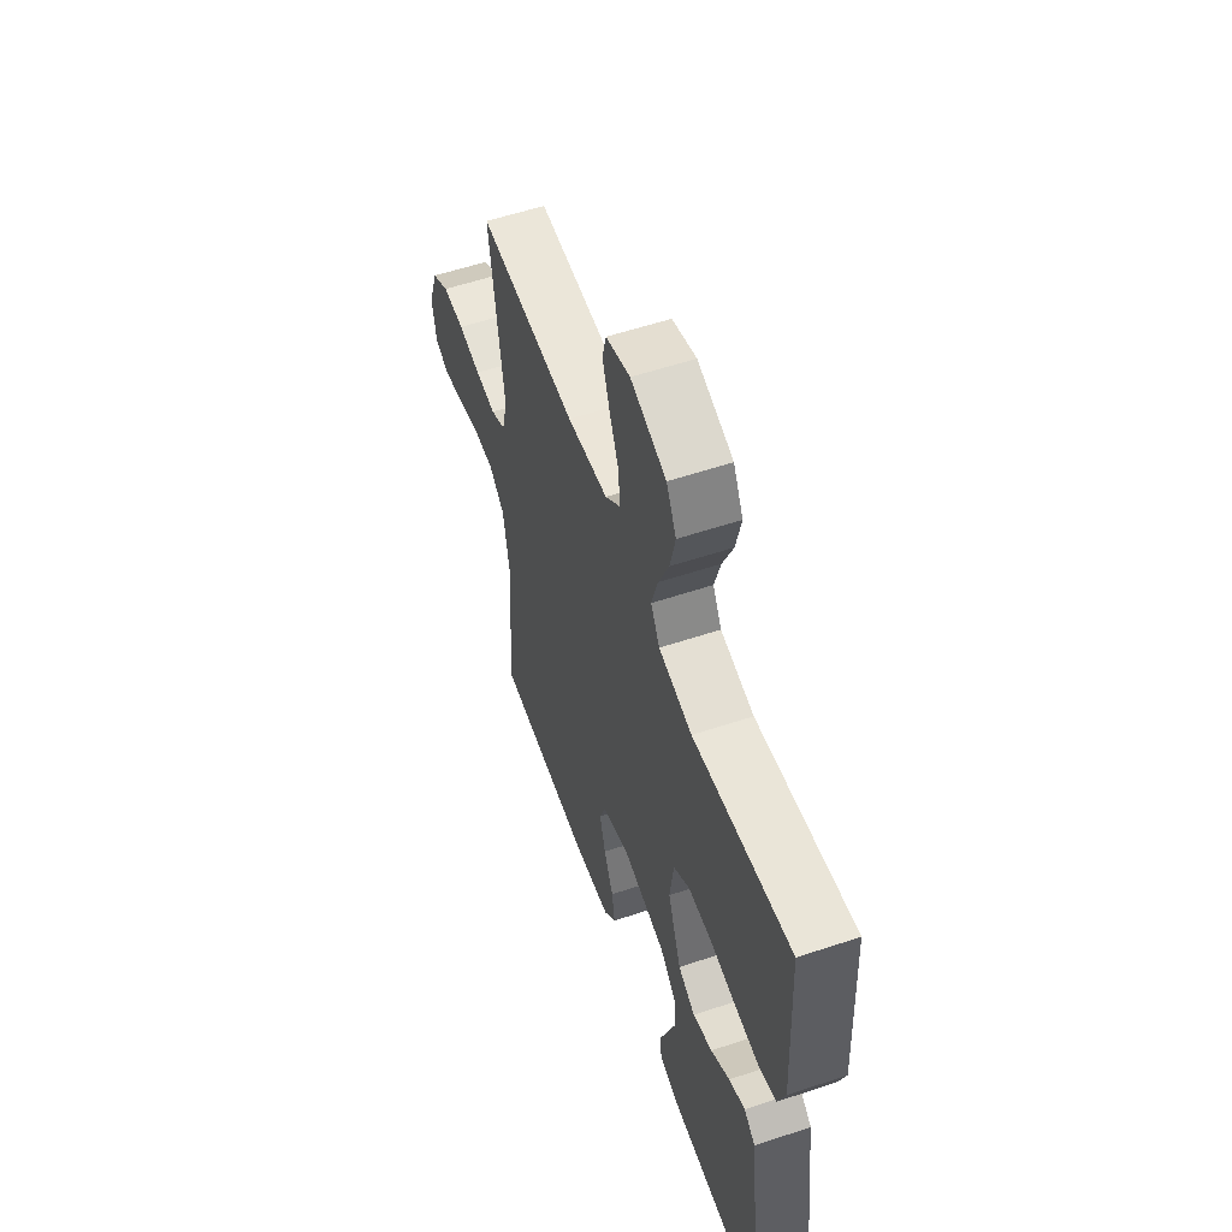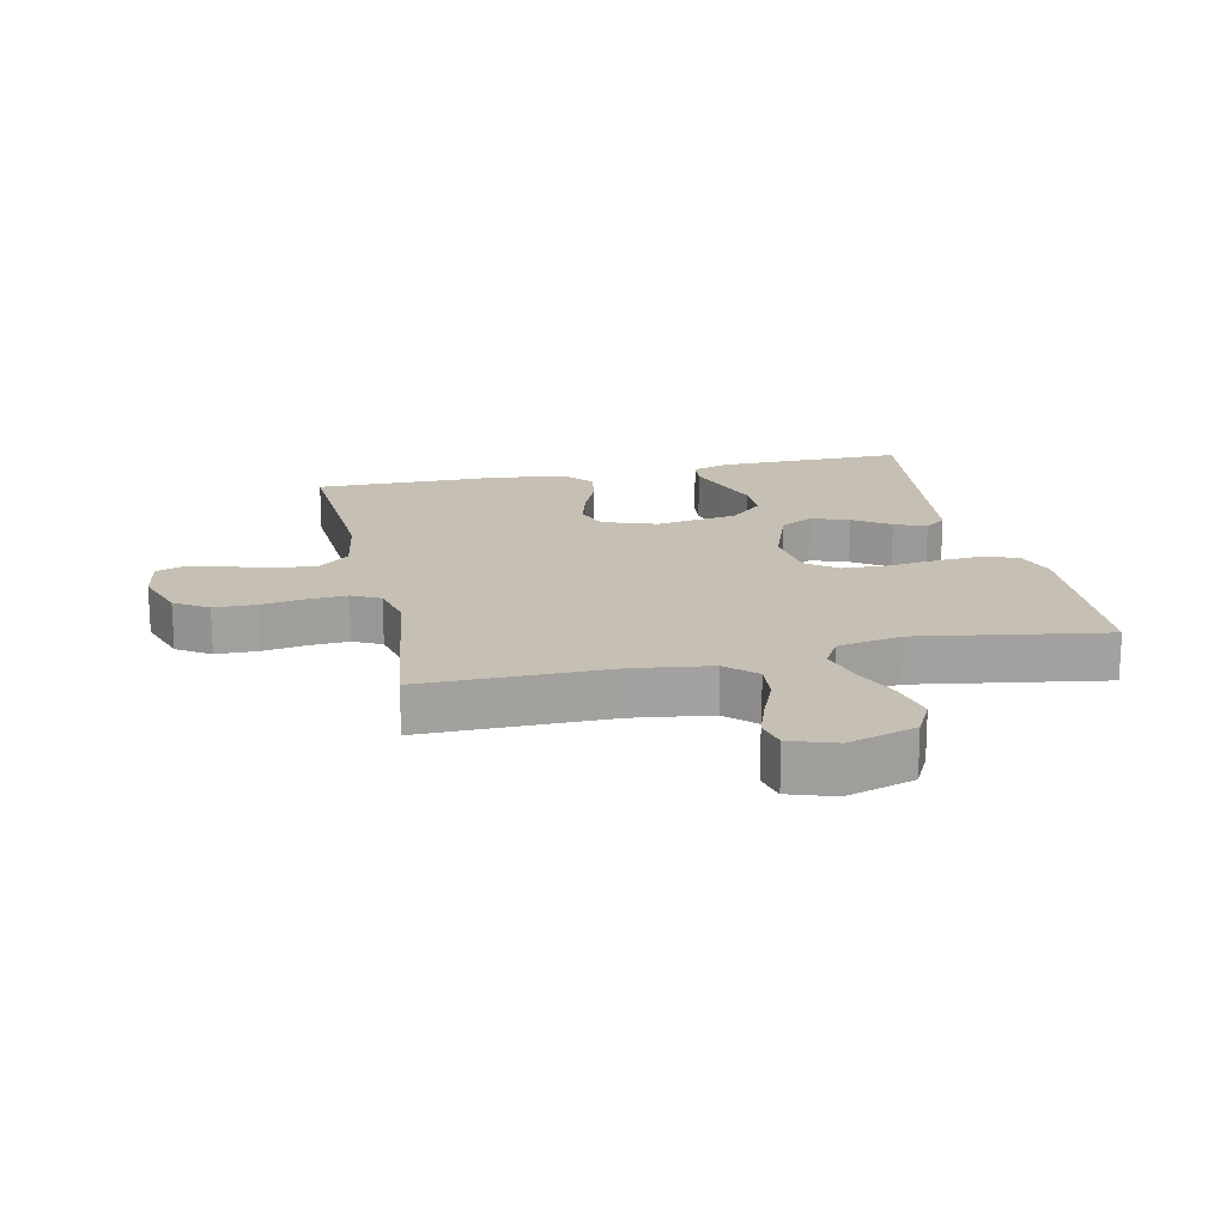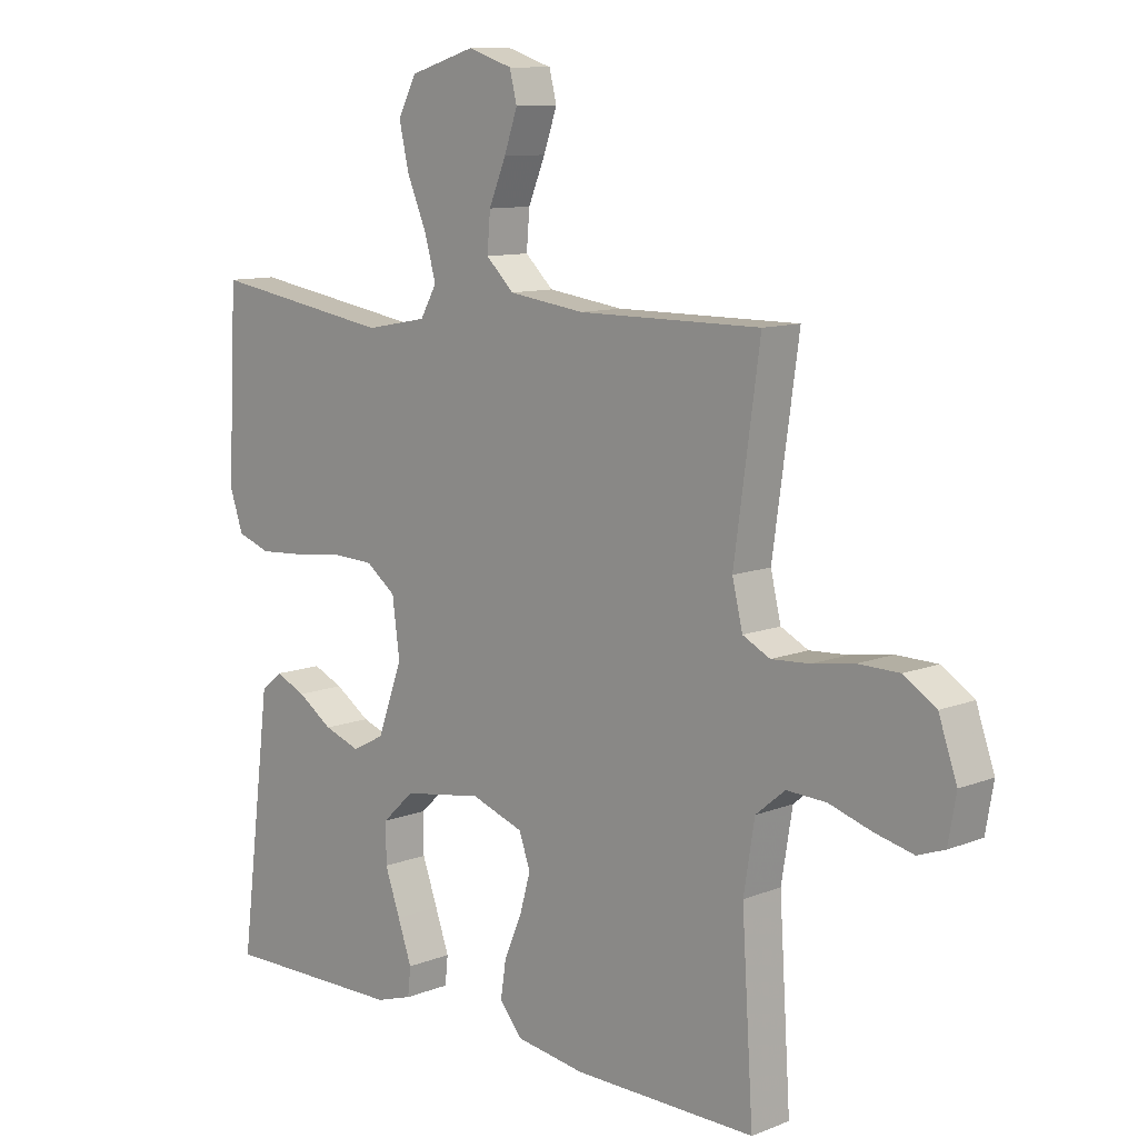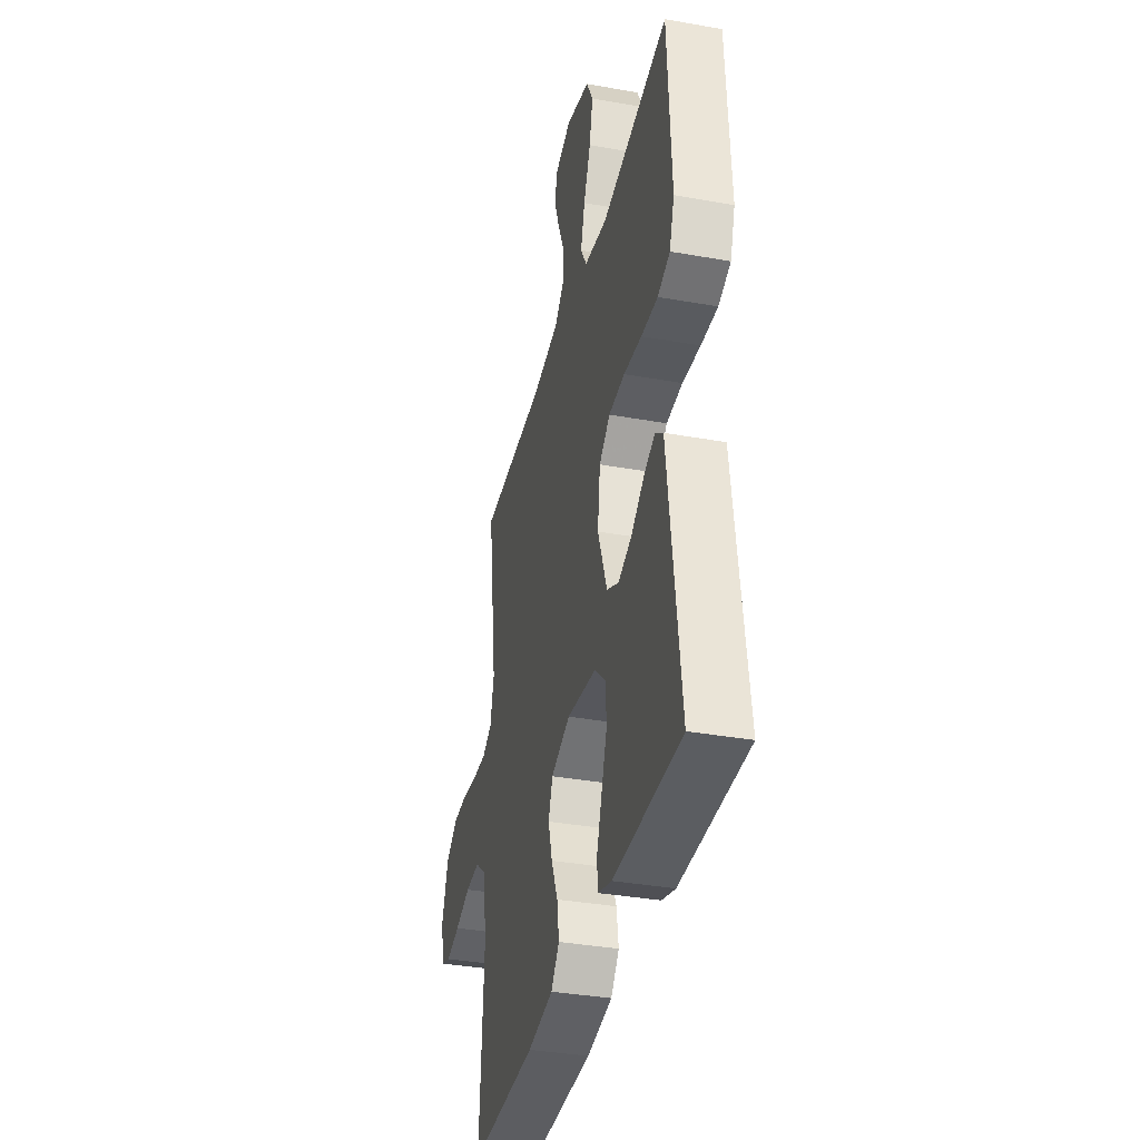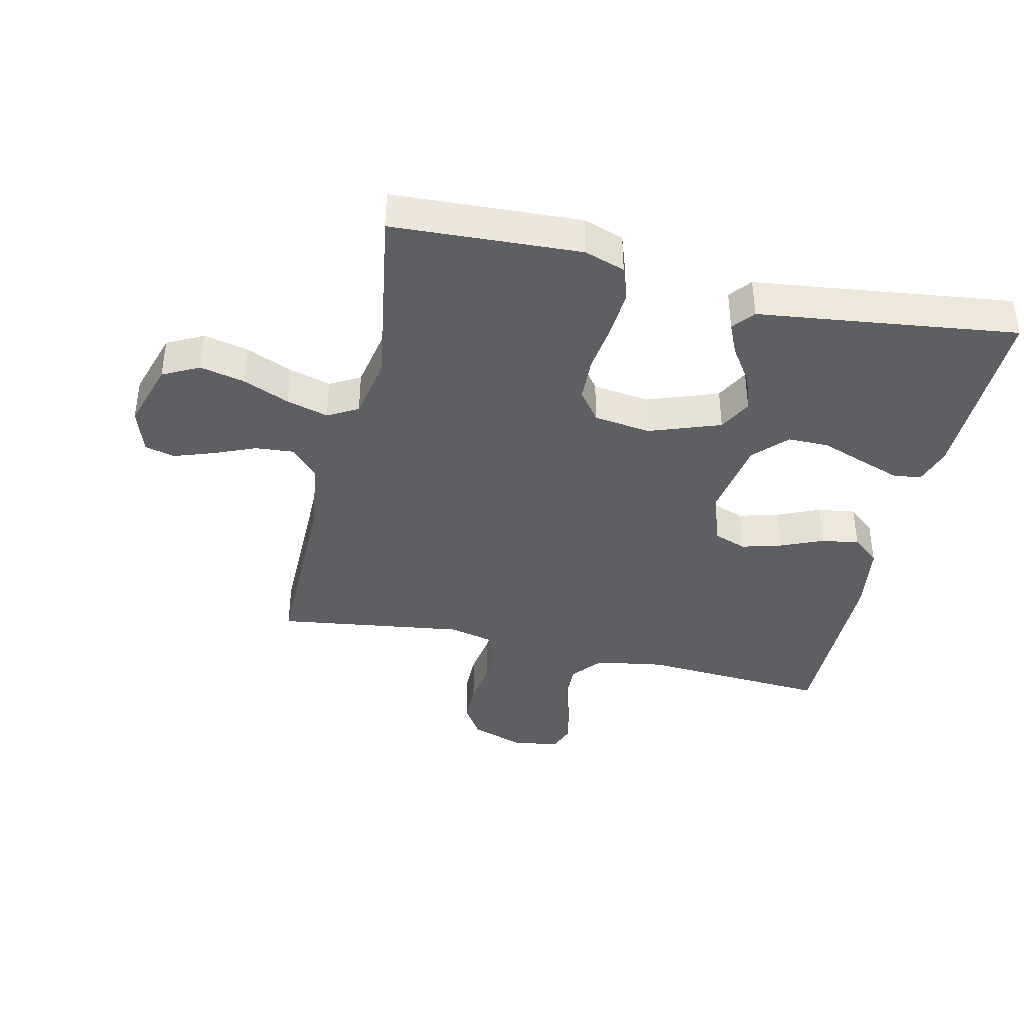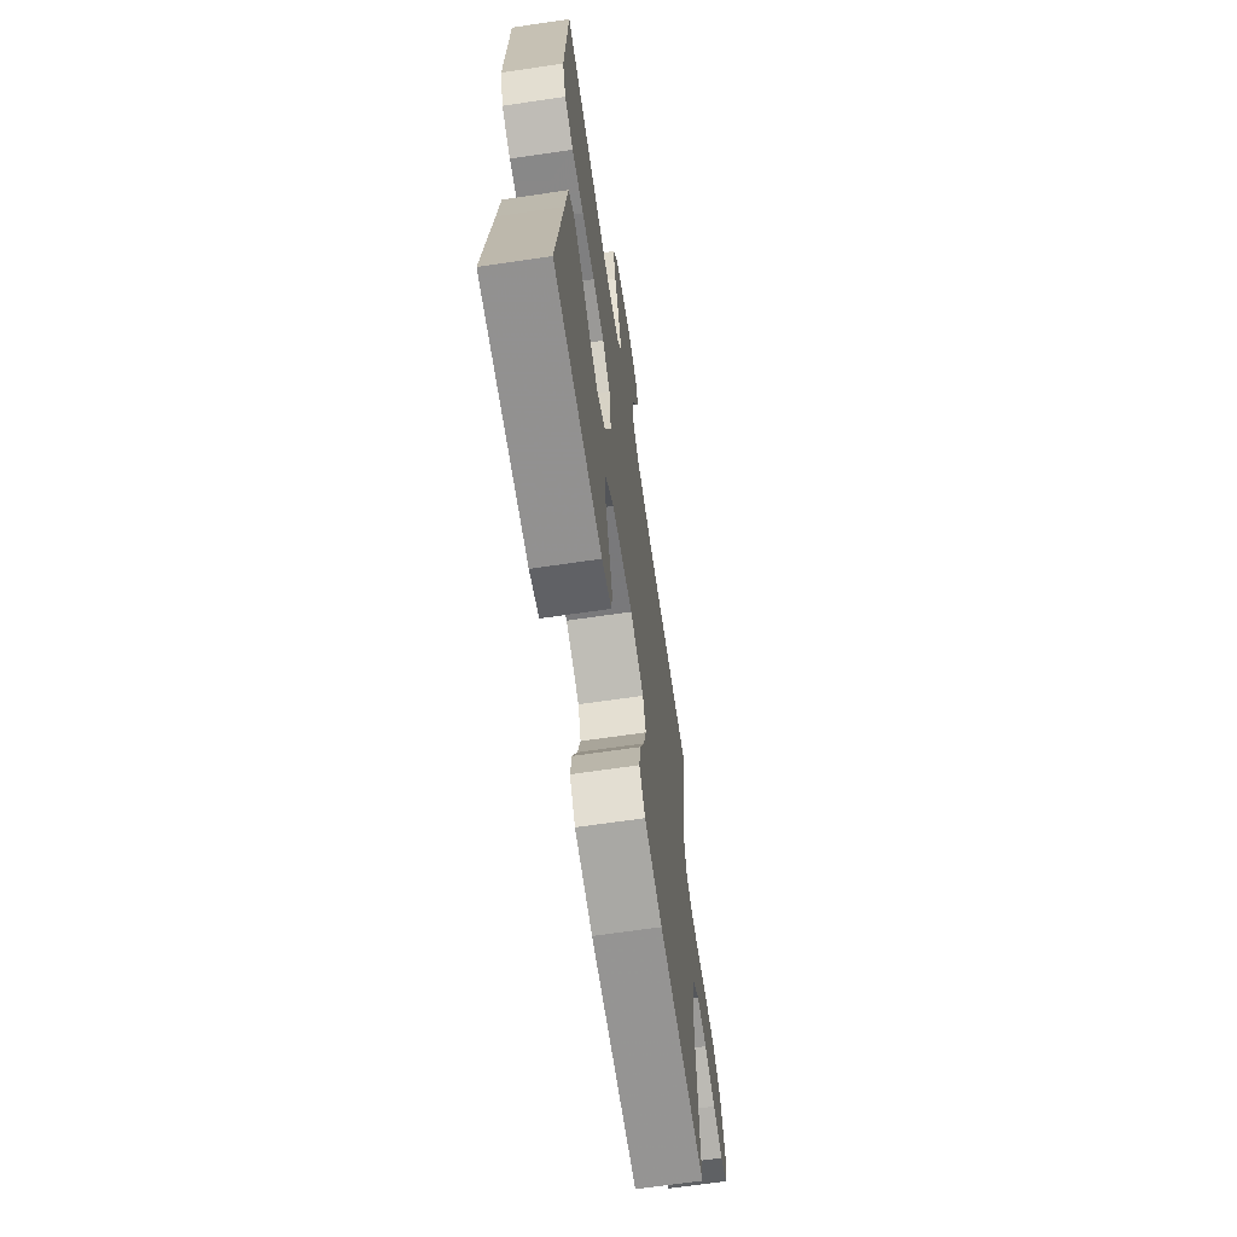
<metadata>
{"format":"obj","ext":"obj","renderer":"f3d","projection":"perspective","resolution":1024,"background":"white","views":[{"elev":57.2,"azim":70.9,"up":"+Z"},{"elev":18.1,"azim":-12.3,"up":"+Y"},{"elev":10.4,"azim":-134.7,"up":"+Z"},{"elev":-36.4,"azim":76.9,"up":"+Z"},{"elev":-39.5,"azim":77.1,"up":"+Y"},{"elev":-66.7,"azim":98.4,"up":"+Z"}]}
</metadata>
<code>
v -0.5 0.07 -0.5
v -0.481 0.07 -0.2
v -0.499 0.07 -0.09
v -0.547 0.07 -0.05
v -0.612 0.07 -0.053
v -0.682 0.07 -0.075
v -0.745 0.07 -0.09
v -0.789 0.07 -0.074
v -0.802 0.07 0
v -0.772 0.07 0.086
v -0.719 0.07 0.12
v -0.652 0.07 0.121
v -0.583 0.07 0.11
v -0.52 0.07 0.106
v -0.475 0.07 0.129
v -0.458 0.07 0.2
v -0.5 0.07 0.5
v -0.2 0.07 0.499
v -0.076 0.07 0.516
v -0.03 0.07 0.56
v -0.035 0.07 0.621
v -0.063 0.07 0.688
v -0.085 0.07 0.751
v -0.073 0.07 0.799
v 0 0.07 0.823
v 0.108 0.07 0.79
v 0.138 0.07 0.732
v 0.122 0.07 0.661
v 0.09 0.07 0.586
v 0.071 0.07 0.519
v 0.098 0.07 0.471
v 0.2 0.07 0.452
v 0.5 0.07 0.5
v 0.515 0.07 0.2
v 0.493 0.07 0.135
v 0.438 0.07 0.116
v 0.364 0.07 0.121
v 0.284 0.07 0.131
v 0.212 0.07 0.128
v 0.163 0.07 0.091
v 0.151 0.07 0
v 0.192 0.07 -0.113
v 0.245 0.07 -0.141
v 0.305 0.07 -0.12
v 0.363 0.07 -0.081
v 0.413 0.07 -0.059
v 0.448 0.07 -0.087
v 0.462 0.07 -0.2
v 0.5 0.07 -0.5
v 0.2 0.07 -0.497
v 0.14 0.07 -0.478
v 0.135 0.07 -0.432
v 0.158 0.07 -0.367
v 0.183 0.07 -0.297
v 0.183 0.07 -0.232
v 0.131 0.07 -0.183
v 0 0.07 -0.162
v -0.086 0.07 -0.192
v -0.105 0.07 -0.244
v -0.087 0.07 -0.308
v -0.058 0.07 -0.376
v -0.049 0.07 -0.436
v -0.086 0.07 -0.48
v -0.2 0.07 -0.497
v -0.5 0 -0.5
v -0.481 0 -0.2
v -0.499 0 -0.09
v -0.547 0 -0.05
v -0.612 0 -0.053
v -0.682 0 -0.075
v -0.745 0 -0.09
v -0.789 0 -0.074
v -0.802 0 0
v -0.772 0 0.086
v -0.719 0 0.12
v -0.652 0 0.121
v -0.583 0 0.11
v -0.52 0 0.106
v -0.475 0 0.129
v -0.458 0 0.2
v -0.5 0 0.5
v -0.2 0 0.499
v -0.076 0 0.516
v -0.03 0 0.56
v -0.035 0 0.621
v -0.063 0 0.688
v -0.085 0 0.751
v -0.073 0 0.799
v 0 0 0.823
v 0.108 0 0.79
v 0.138 0 0.732
v 0.122 0 0.661
v 0.09 0 0.586
v 0.071 0 0.519
v 0.098 0 0.471
v 0.2 0 0.452
v 0.5 0 0.5
v 0.515 0 0.2
v 0.493 0 0.135
v 0.438 0 0.116
v 0.364 0 0.121
v 0.284 0 0.131
v 0.212 0 0.128
v 0.163 0 0.091
v 0.151 0 0
v 0.192 0 -0.113
v 0.245 0 -0.141
v 0.305 0 -0.12
v 0.363 0 -0.081
v 0.413 0 -0.059
v 0.448 0 -0.087
v 0.462 0 -0.2
v 0.5 0 -0.5
v 0.2 0 -0.497
v 0.14 0 -0.478
v 0.135 0 -0.432
v 0.158 0 -0.367
v 0.183 0 -0.297
v 0.183 0 -0.232
v 0.131 0 -0.183
v 0 0 -0.162
v -0.086 0 -0.192
v -0.105 0 -0.244
v -0.087 0 -0.308
v -0.058 0 -0.376
v -0.049 0 -0.436
v -0.086 0 -0.48
v -0.2 0 -0.497
f 64 1 2
f 63 64 2
f 62 63 2
f 61 62 2
f 60 61 2
f 59 60 2 3
f 58 59 3 4
f 57 58 4
f 56 57 4
f 52 53 54
f 51 52 54
f 50 51 54
f 49 50 54
f 48 49 54
f 48 54 55
f 47 48 55
f 46 47 55
f 45 46 55
f 44 45 55
f 43 44 55 56
f 36 37 38
f 35 36 38
f 34 35 38
f 33 34 38
f 32 33 38
f 31 32 38 39
f 30 31 39 40
f 27 28 29
f 26 27 29
f 25 26 29
f 24 25 29
f 23 24 29
f 22 23 29
f 21 22 29
f 20 21 29 30
f 30 40 41
f 20 30 41
f 19 20 41
f 16 17 18
f 19 41 42
f 18 19 42
f 16 18 42
f 15 16 42
f 11 12 13
f 10 11 13
f 9 10 13
f 8 9 13
f 7 8 13
f 6 7 13
f 5 6 13
f 4 5 13 14
f 42 43 56
f 15 42 56
f 14 15 56
f 4 14 56
f 66 65 128
f 66 128 127
f 66 127 126
f 66 126 125
f 66 125 124
f 67 66 124 123
f 68 67 123 122
f 68 122 121
f 68 121 120
f 118 117 116
f 118 116 115
f 118 115 114
f 118 114 113
f 118 113 112
f 119 118 112
f 119 112 111
f 119 111 110
f 119 110 109
f 119 109 108
f 120 119 108 107
f 102 101 100
f 102 100 99
f 102 99 98
f 102 98 97
f 102 97 96
f 103 102 96 95
f 104 103 95 94
f 93 92 91
f 93 91 90
f 93 90 89
f 93 89 88
f 93 88 87
f 93 87 86
f 93 86 85
f 94 93 85 84
f 105 104 94
f 105 94 84
f 105 84 83
f 82 81 80
f 106 105 83
f 106 83 82
f 106 82 80
f 106 80 79
f 77 76 75
f 77 75 74
f 77 74 73
f 77 73 72
f 77 72 71
f 77 71 70
f 77 70 69
f 78 77 69 68
f 120 107 106
f 120 106 79
f 120 79 78
f 120 78 68
f 1 65 66 2
f 2 66 67 3
f 3 67 68 4
f 4 68 69 5
f 5 69 70 6
f 6 70 71 7
f 7 71 72 8
f 8 72 73 9
f 9 73 74 10
f 10 74 75 11
f 11 75 76 12
f 12 76 77 13
f 13 77 78 14
f 14 78 79 15
f 15 79 80 16
f 16 80 81 17
f 17 81 82 18
f 18 82 83 19
f 19 83 84 20
f 20 84 85 21
f 21 85 86 22
f 22 86 87 23
f 23 87 88 24
f 24 88 89 25
f 25 89 90 26
f 26 90 91 27
f 27 91 92 28
f 28 92 93 29
f 29 93 94 30
f 30 94 95 31
f 31 95 96 32
f 32 96 97 33
f 33 97 98 34
f 34 98 99 35
f 35 99 100 36
f 36 100 101 37
f 37 101 102 38
f 38 102 103 39
f 39 103 104 40
f 40 104 105 41
f 41 105 106 42
f 42 106 107 43
f 43 107 108 44
f 44 108 109 45
f 45 109 110 46
f 46 110 111 47
f 47 111 112 48
f 48 112 113 49
f 49 113 114 50
f 50 114 115 51
f 51 115 116 52
f 52 116 117 53
f 53 117 118 54
f 54 118 119 55
f 55 119 120 56
f 56 120 121 57
f 57 121 122 58
f 58 122 123 59
f 59 123 124 60
f 60 124 125 61
f 61 125 126 62
f 62 126 127 63
f 63 127 128 64
f 64 128 65 1

</code>
